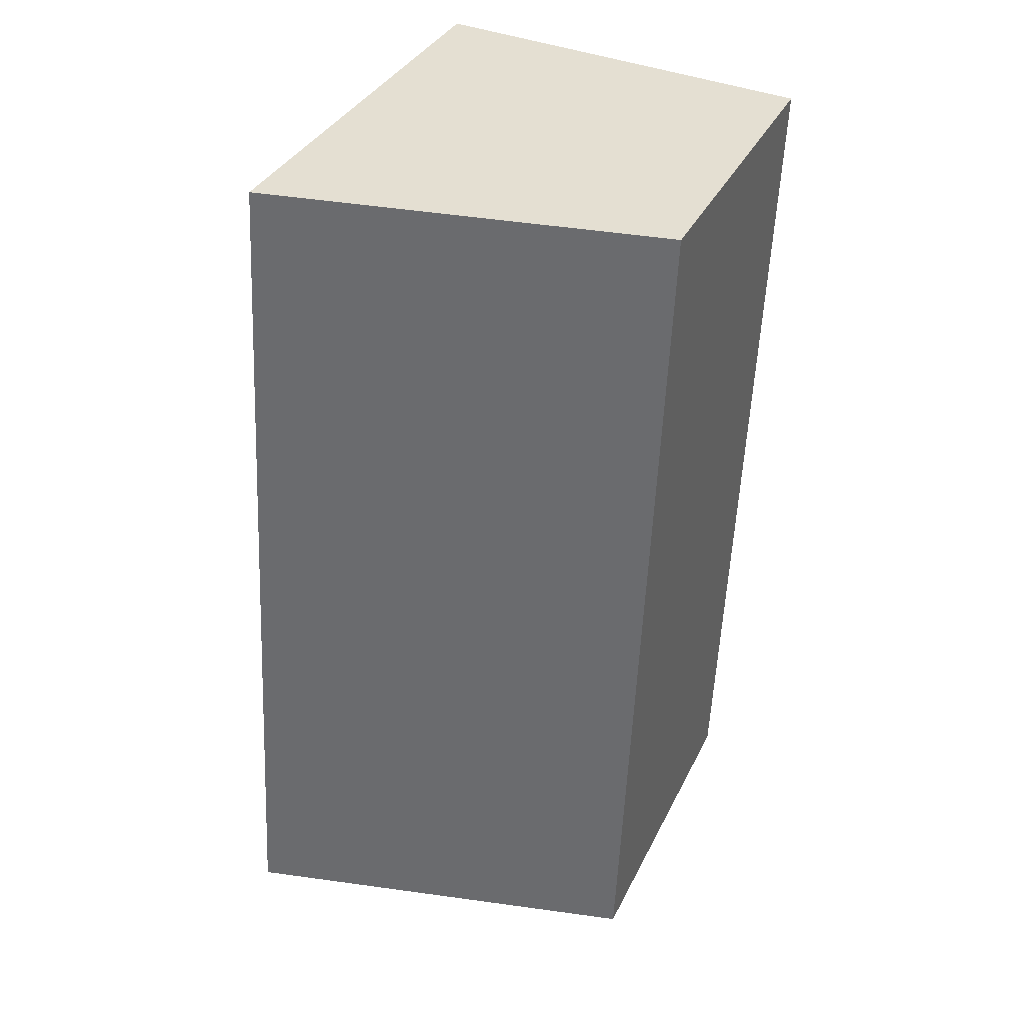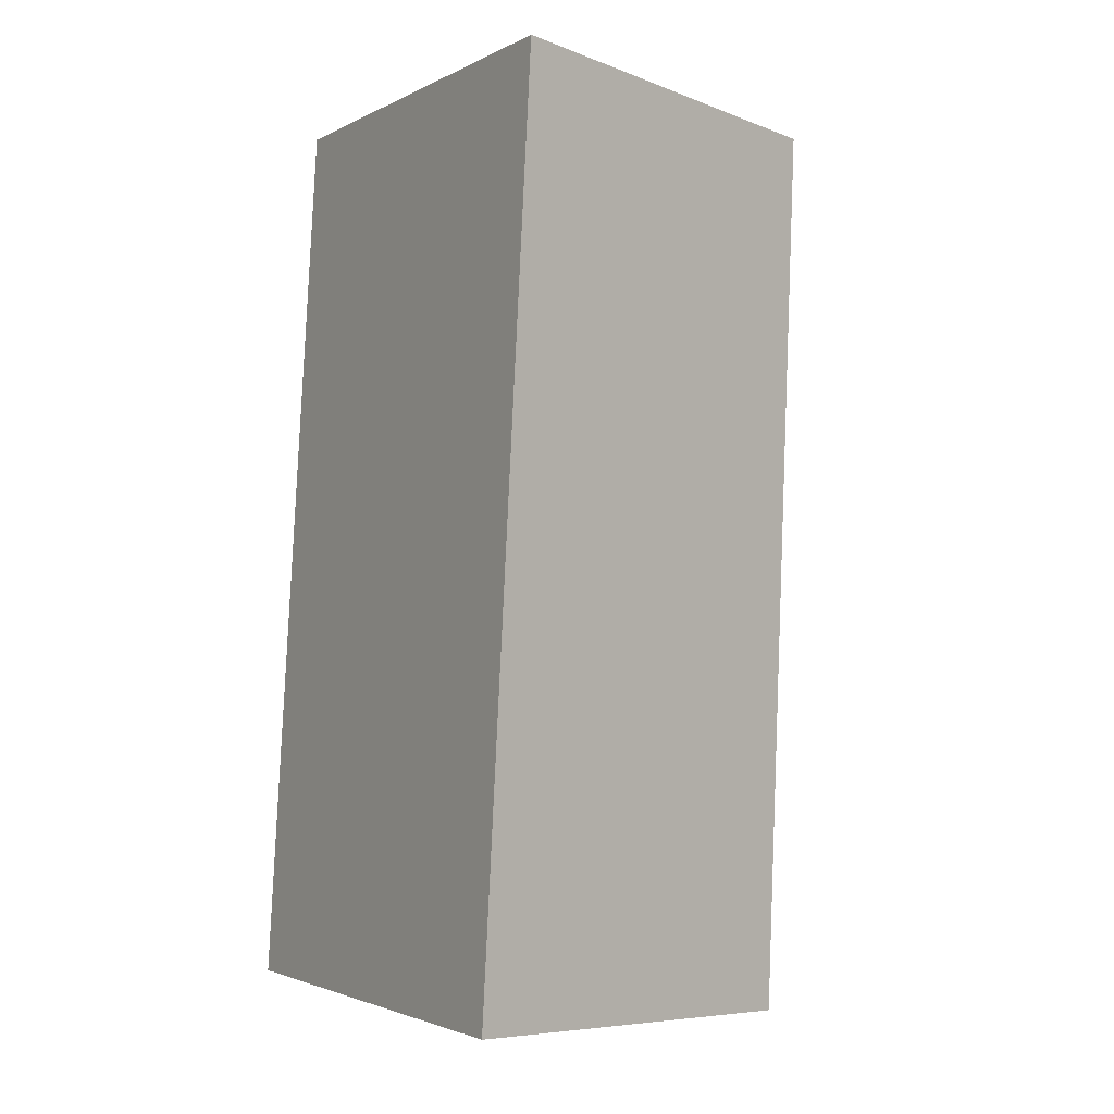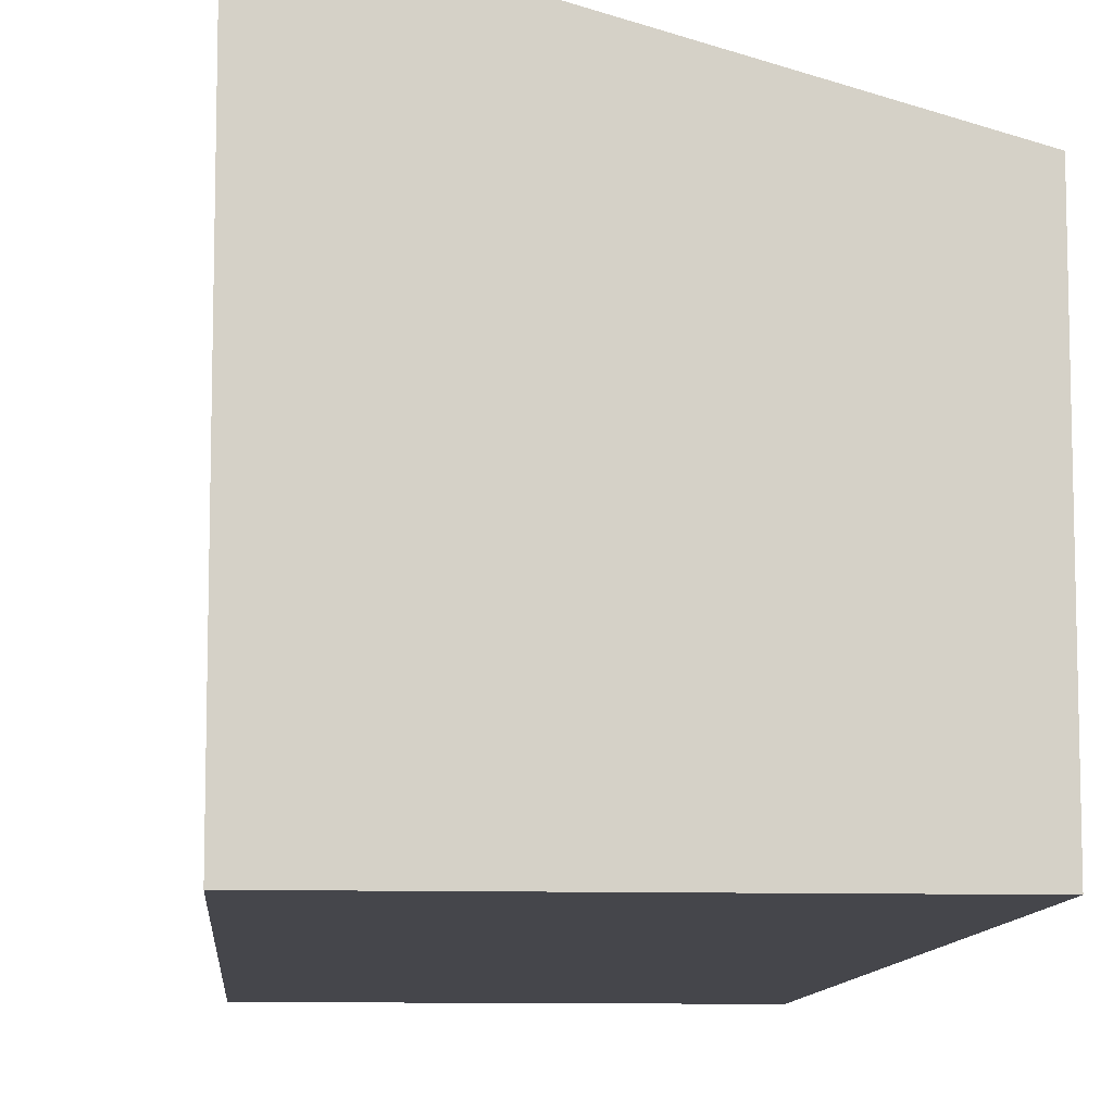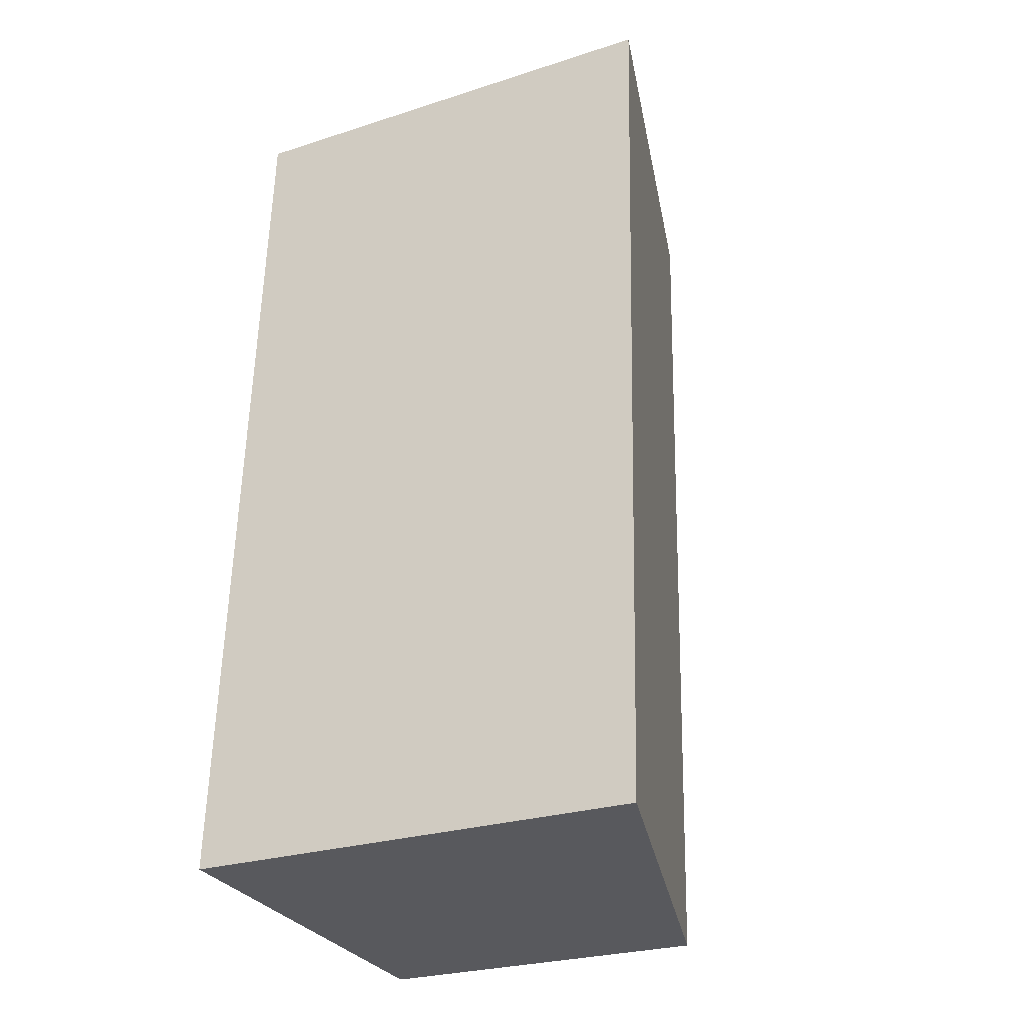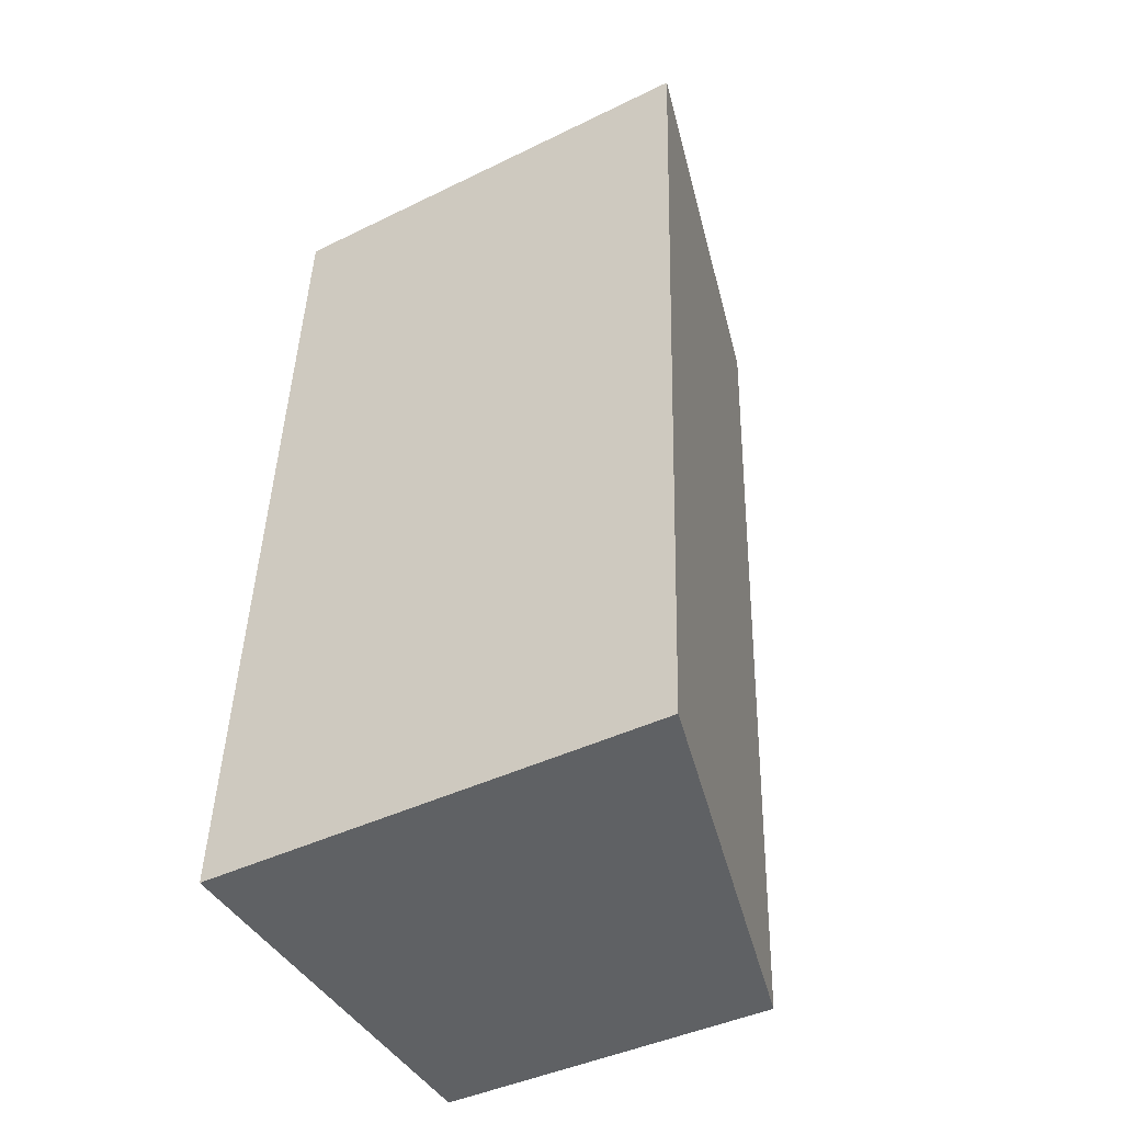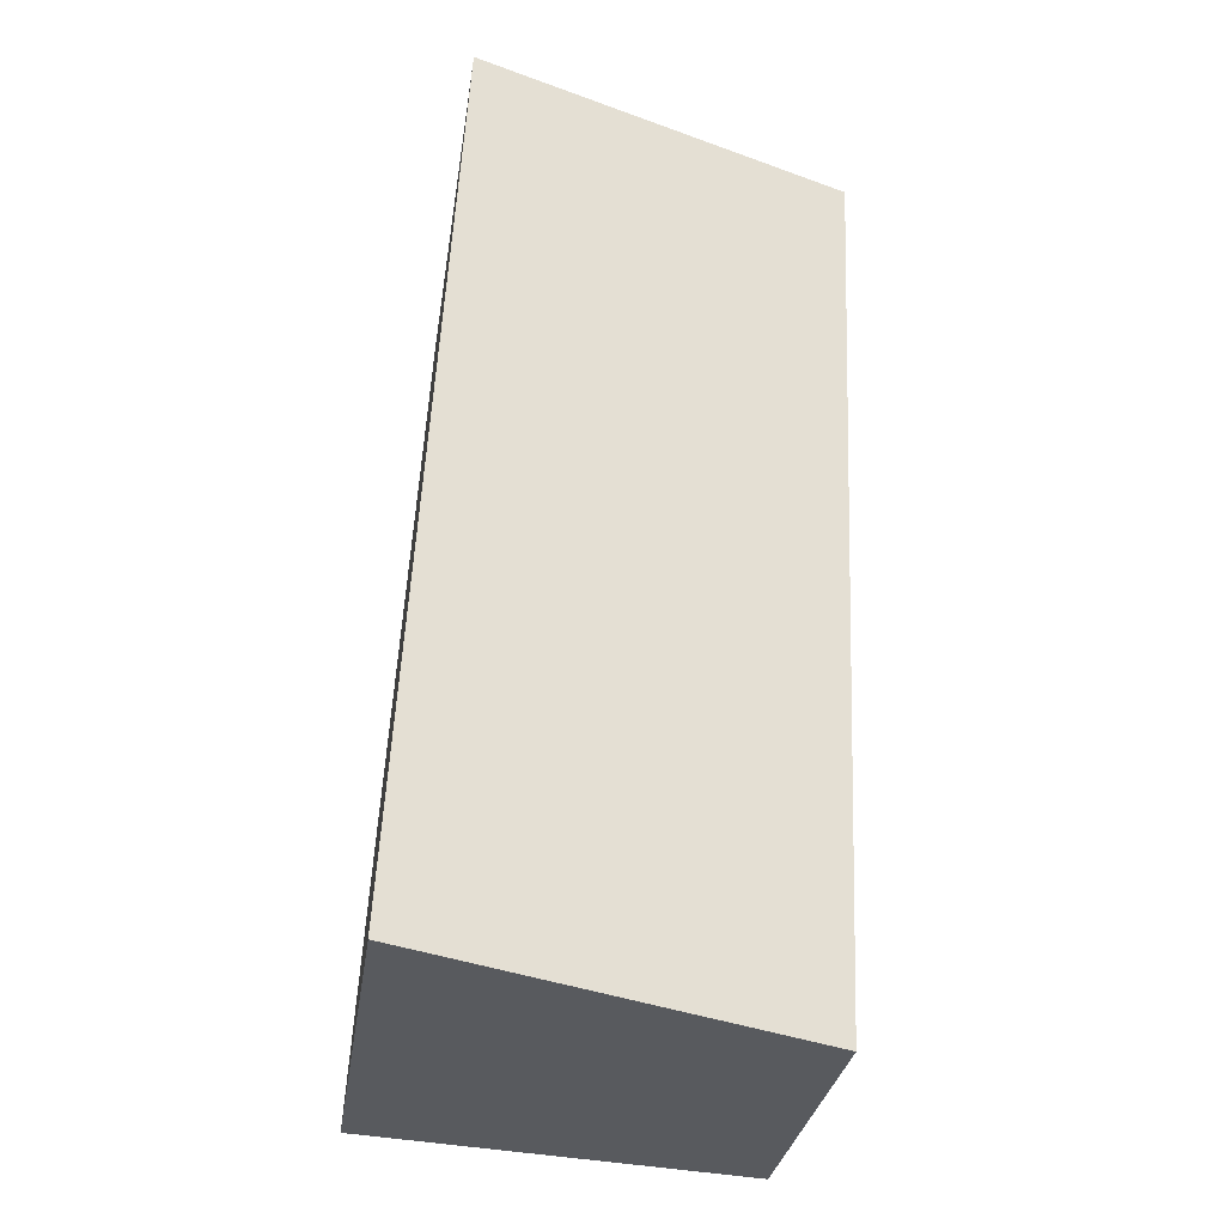
<metadata>
{"format":"obj","ext":"obj","renderer":"f3d","projection":"perspective","resolution":1024,"background":"white","views":[{"elev":35.0,"azim":-156.8,"up":"+Z"},{"elev":-2.5,"azim":148.8,"up":"+Z"},{"elev":-10.0,"azim":172.4,"up":"+Y"},{"elev":-26.5,"azim":116.8,"up":"+Z"},{"elev":-42.1,"azim":120.4,"up":"+Z"},{"elev":-30.4,"azim":171.7,"up":"+Z"}]}
</metadata>
<code>
v  0.102 5.031 -2.47
v  6.244 6.681 -12.52
v  0.535 5.031 -12.89
v  5.499 6.62 0.344
v  0 5.031 3.081e-16
v  5.499 -2.106e-17 0.344
v  0 0 0
v  6.244 7.666e-16 -12.52
v  0.535 7.895e-16 -12.89
v  0.102 1.512e-16 -2.47
g defaultobject
f 1 2 3
f 2 1 4
f 4 1 5
f 5 6 4
f 6 5 7
f 4 8 2
f 8 4 6
f 8 3 2
f 3 8 9
f 1 7 5
f 7 1 10
f 10 1 3
f 10 3 9
f 7 8 6
f 8 7 10
f 8 10 9

</code>
